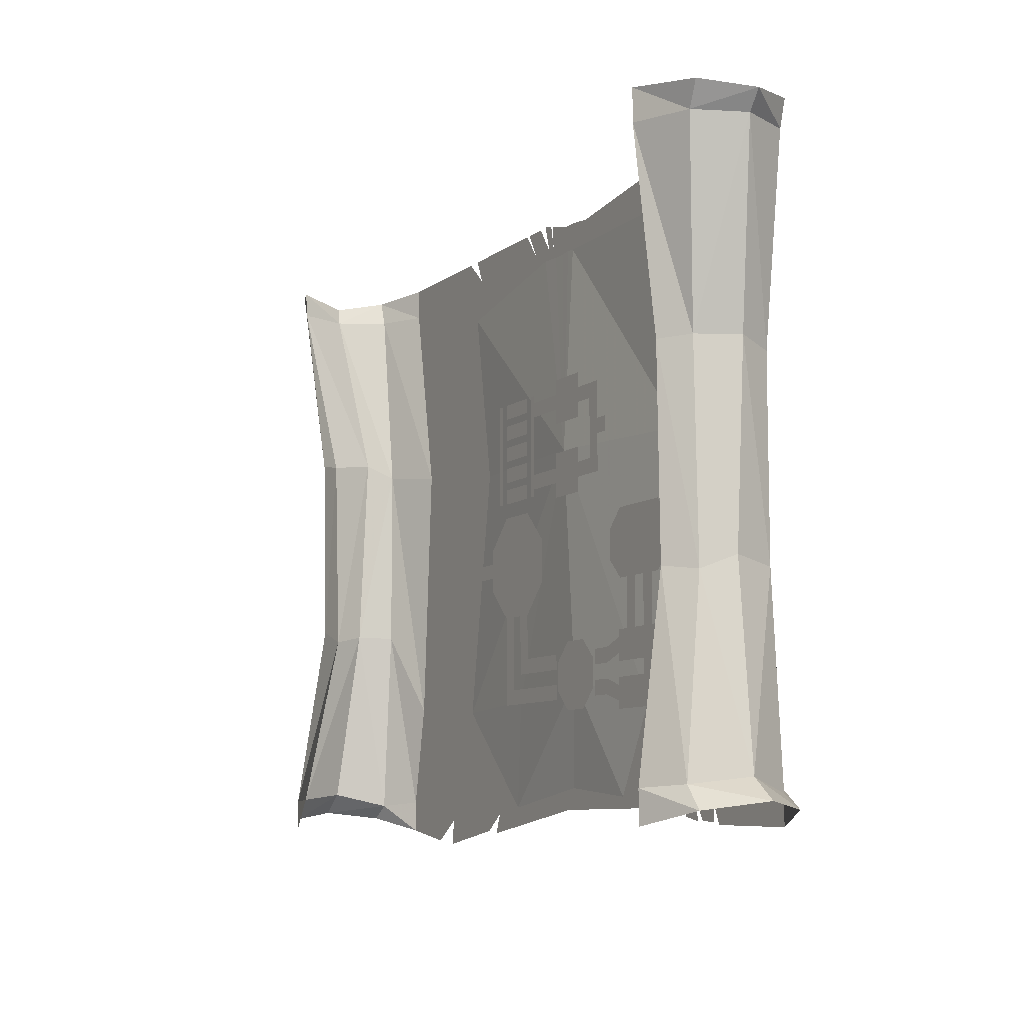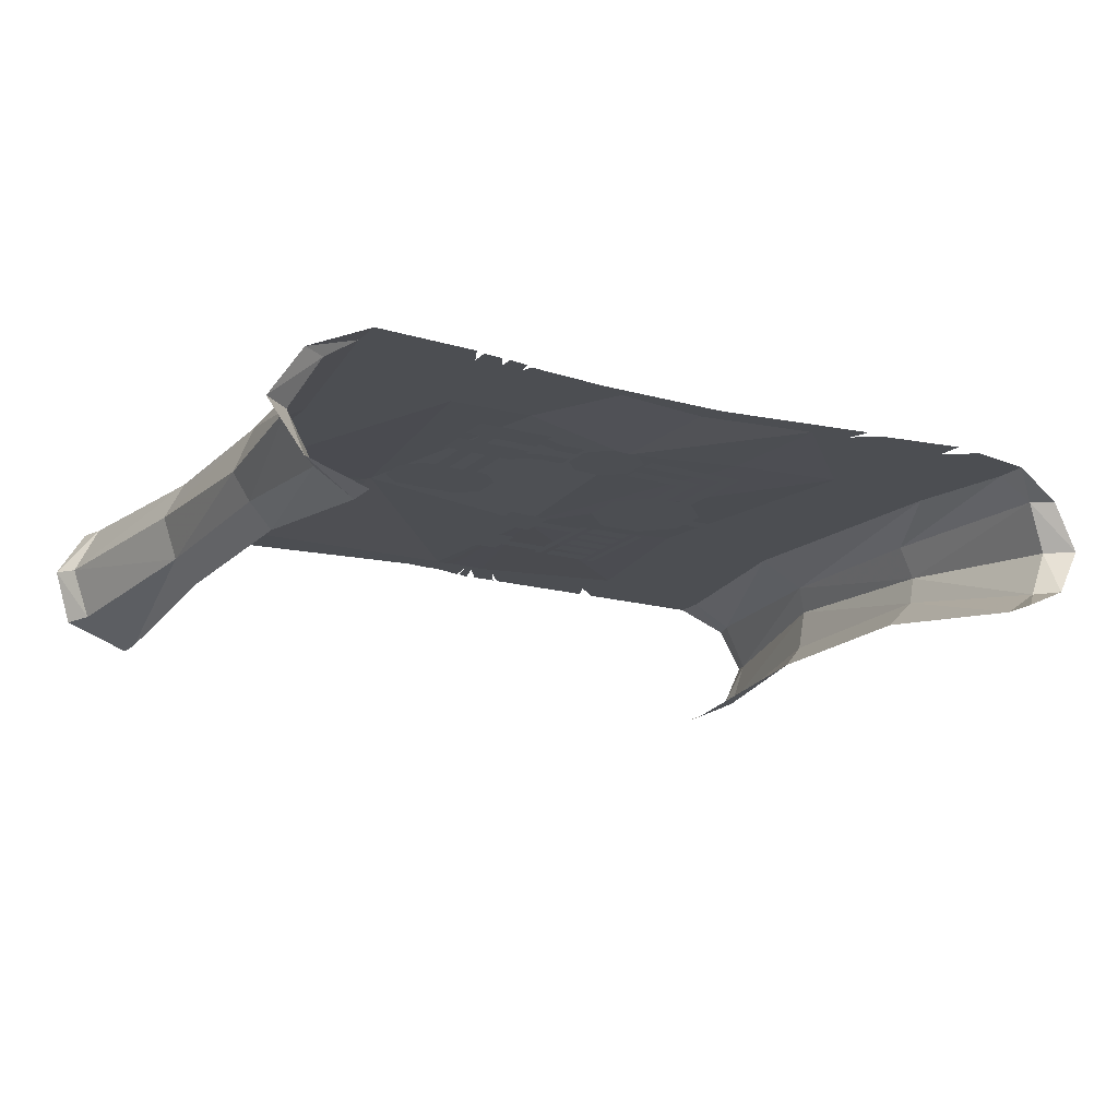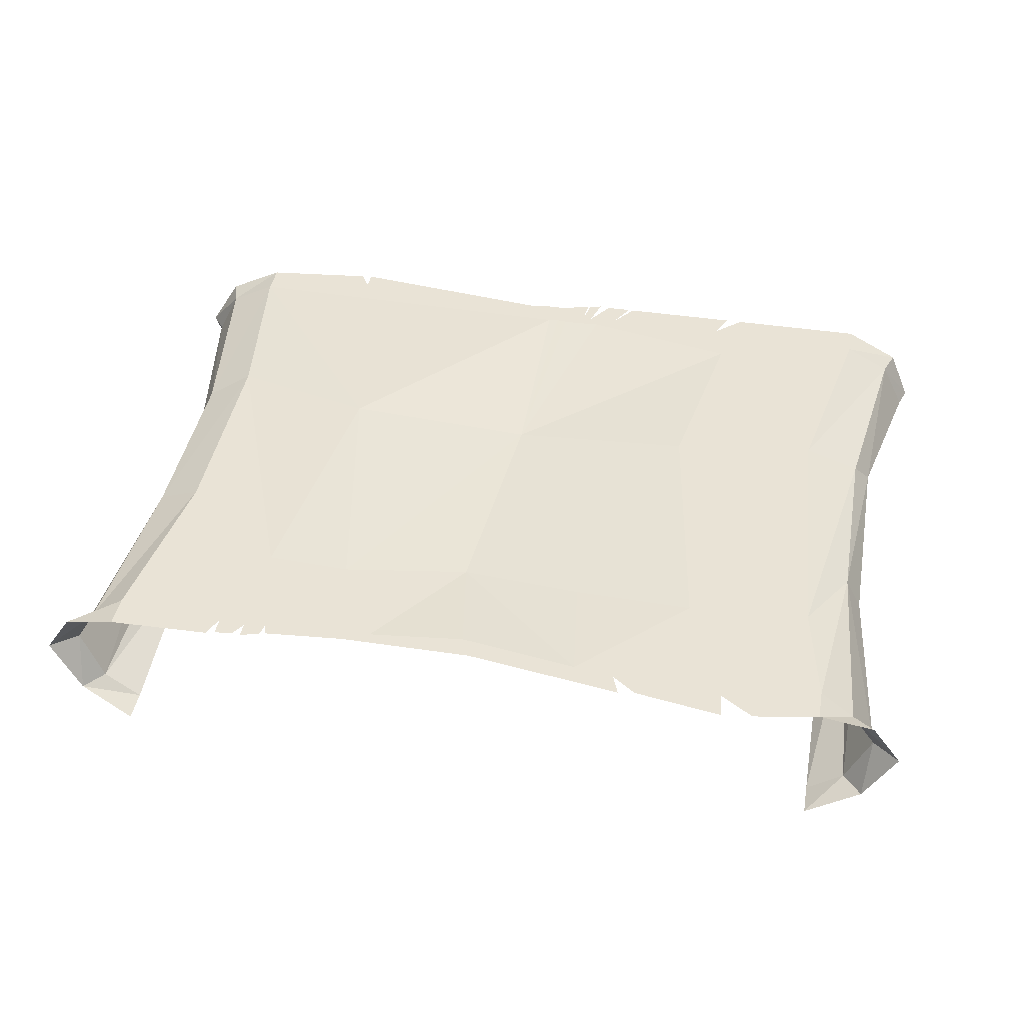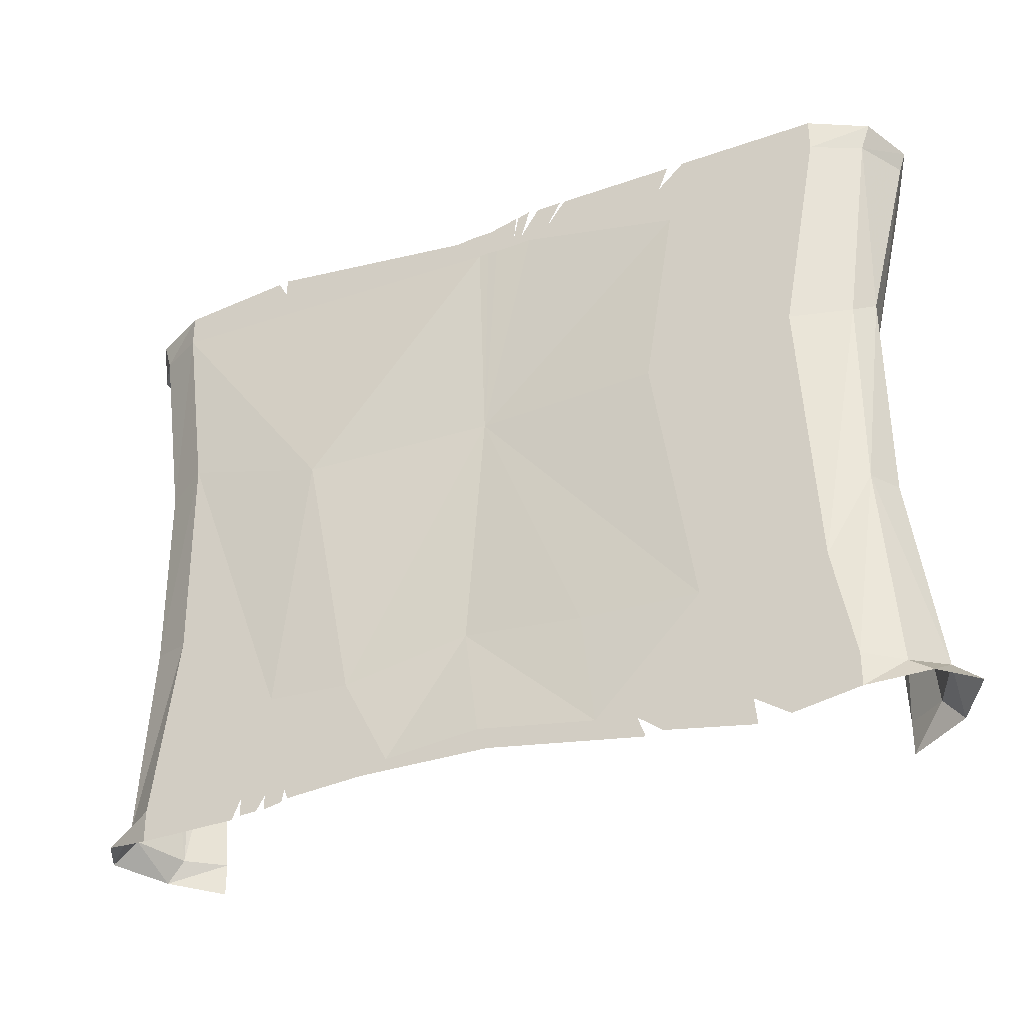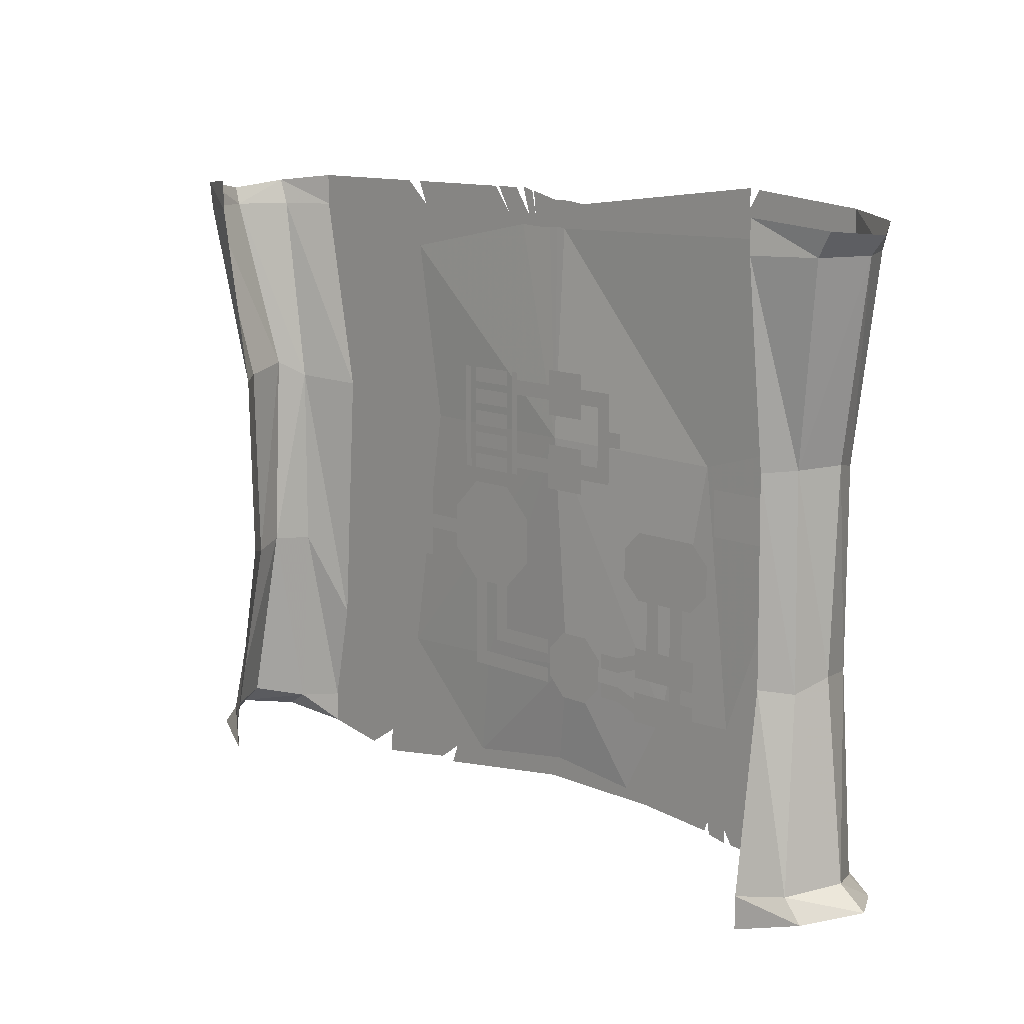
<metadata>
{"format":"obj","ext":"obj","renderer":"f3d","projection":"perspective","resolution":1024,"background":"white","views":[{"elev":-8.6,"azim":61.8,"up":"+Z"},{"elev":-16.8,"azim":150.2,"up":"+Y"},{"elev":42.2,"azim":-169.7,"up":"+Y"},{"elev":-32.6,"azim":-153.8,"up":"+Z"},{"elev":12.1,"azim":45.6,"up":"+Z"}]}
</metadata>
<code>
v -2.336 -0.75 1.727
v -2.312 -0.75 1.562
v -2.422 -0.4453 1.562
v -2.461 -0.4375 1.672
v -1.992 -0.8984 1.562
v -1.992 -0.8984 1.758
v -2.125 -0.5859 0.4219
v -2.211 -0.2969 0.4688
v -1.992 -0.7344 0.3984
v -2.141 -0.5469 -0.8281
v -2.211 -0.3516 -0.7812
v -1.992 -0.7109 -0.7812
v -2.211 -0.75 -1.938
v -2.359 -0.4453 -1.898
v -1.992 -0.8984 -1.953
v -2.328 -0.75 -2.07
v -2.523 -0.4453 -2.023
v -1.992 -0.8984 -2.148
v -2.273 -0.1484 1.562
v -2.328 -0.1484 1.719
v -2.109 -0.1484 0.375
v -2.109 -0.1484 -0.7891
v -2.203 -0.1484 -1.977
v -2.336 -0.1484 -2.062
v -1.992 0 1.562
v -1.992 0 1.758
v -0.9922 0 1.609
v -1.156 0 1.758
v -1.766 0 0.3359
v -1.055 0 1.336
v -0.2109 0 1.594
v -0.3359 0 1.758
v -1.055 0 1.758
v -1.867 0 -1.312
v -0.8672 0 0.2188
v 0.2578 -0.0625 0.2188
v -0.08594 0 1.531
v -0.03125 0 1.586
v -0.3047 0 1.758
v -0.1484 0 1.758
v -1.992 0 -1.953
v -1.117 0 -1.367
v -0.3828 -0.02344 -1.328
v 0.3672 -0.05469 -1.242
v 1.133 0 -1.414
v 1.43 0.03906 0.1797
v 0.2734 0 1.523
v 0.2109 0 1.531
v 0.1484 0 1.523
v 0.05469 0 1.523
v 0.02344 0 1.594
v -0.08594 0 1.766
v -0.007812 0 1.742
v -1.992 0 -2.148
v -1.391 0 -2.086
v -1.219 0 -2.047
v -0.4688 0 -2.008
v 0.2578 0 -1.898
v 0.8438 0 -1.961
v 1.5 0 -1.953
v 1.648 0 -1.391
v 2.336 0 0.4453
v 2.484 0 1.562
v 0.4297 0 1.68
v 0.3047 0 1.695
v 0.1953 0 1.695
v 0.007812 0 1.742
v 1.641 0 -1.953
v 1.648 0 -2.023
v 1.812 0 -2.008
v 1.766 0 -1.953
v 1.516 0 -2.008
v 1.648 0 -2.109
v 1.531 0 -2.086
v 1.008 0 -2.031
v 1.492 0 -2.07
v 0.1953 0 -2.031
v -0.7188 0 -2.047
v -0.7656 0 -2.172
v 1.703 0 -2.109
v 1.812 0 -2.117
v 1.867 0 -2.133
v 2.484 0 -2.148
v 2.484 0 -1.953
v 2.328 0 -0.8516
v 2.609 -0.1484 -0.7891
v 2.609 -0.1484 0.375
v 2.773 -0.1484 1.562
v 2.484 0 1.758
v 1.742 0 1.719
v 1.742 0 1.836
v -1.406 0 -2.242
v -0.8672 0 -2.156
v -1.594 0 -2.219
v 3.008 -0.4453 1.672
v 2.922 -0.4453 1.562
v 2.812 -0.75 1.562
v 2.898 -0.7656 1.703
v 2.82 -0.1484 1.719
v 2.711 -0.3672 0.4219
v 2.625 -0.625 0.4141
v 2.711 -0.4219 -0.75
v 2.633 -0.6094 -0.8281
v 2.859 -0.4453 -1.898
v 2.711 -0.75 -1.938
v 2.695 -0.1484 -1.977
v 3.023 -0.4453 -2.023
v 2.82 -0.75 -2.07
v 2.836 -0.1484 -2.062
v 2.484 -0.8984 1.758
v 2.484 -0.8984 1.562
v 2.484 -0.7656 0.3984
v 2.484 -0.75 -0.8047
v 2.484 -0.8984 -1.953
v 2.484 -0.8984 -2.148
v 1.805 0 1.828
v -0.0625 -0.125 -0.04688
v -0.01562 -0.125 -0.04688
v -0.01562 -0.125 0.6094
v -0.0625 -0.125 0.6094
v -0.4844 -0.125 -0.04688
v -0.4375 -0.125 -0.04688
v -0.4375 -0.125 0.6094
v -0.4844 -0.125 0.6094
v -0.1094 -0.125 0.5156
v -0.1094 -0.125 0.6094
v -0.3906 -0.125 0.6094
v -0.3906 -0.125 0.5156
v -0.1094 -0.125 0.375
v -0.1094 -0.125 0.4688
v -0.3906 -0.125 0.4688
v -0.3906 -0.125 0.375
v -0.1094 -0.125 0.2344
v -0.1094 -0.125 0.3281
v -0.3906 -0.125 0.3281
v -0.3906 -0.125 0.2344
v -0.1094 -0.125 0.09375
v -0.1094 -0.125 0.1875
v -0.3906 -0.125 0.1875
v -0.3906 -0.125 0.09375
v -0.1094 -0.125 -0.04688
v -0.1094 -0.125 0.04688
v -0.3906 -0.125 0.04688
v -0.3906 -0.125 -0.04688
v 1.625 -0.125 -0.1875
v 2 -0.125 -0.1875
v 2 -0.125 0.09375
v 1.625 -0.125 0.09375
v 0.4062 -0.125 -1.008
v 0.4062 -0.125 -1.078
v 0.5 -0.125 -1.078
v 0.5938 -0.125 -1.008
v 0.5938 -0.125 -1.078
v 0.7109 -0.125 -1.125
v 0.6406 -0.125 -1.125
v 0.7109 -0.125 -1.312
v 0.6406 -0.125 -1.312
v 0.5938 -0.125 -1.43
v 0.5938 -0.125 -1.359
v 0.4062 -0.125 -1.43
v 0.4062 -0.125 -1.359
v 0.2891 -0.125 -1.312
v 0.3594 -0.125 -1.312
v 0.2891 -0.125 -1.125
v 0.3594 -0.125 -1.125
v 0.5 -0.125 -1.219
v -0.3906 -0.125 -0.2344
v -0.4844 -0.125 -0.3281
v -0.4844 -0.125 -0.6094
v -0.3906 -0.125 -0.7031
v -0.1094 -0.125 -0.7031
v -0.01562 -0.125 -0.6094
v -0.01562 -0.125 -0.3281
v -0.1094 -0.125 -0.2344
v -0.1094 -0.125 -0.1406
v -0.3906 -0.125 -0.1406
v -0.5781 -0.125 -0.3281
v -0.5781 -0.125 -0.4219
v -0.5781 -0.125 -0.5156
v -0.5781 -0.125 -0.6094
v -0.3906 -0.125 -0.7969
v -0.2969 -0.125 -0.7969
v -0.2031 -0.125 -0.7969
v -0.1094 -0.125 -0.7969
v 0.07812 -0.125 -0.6094
v 0.07812 -0.125 -0.3281
v 1.297 -0.125 -1.266
v 1.391 -0.125 -1.266
v 1.391 -0.125 -1.172
v 1.297 -0.125 -1.172
v 1.391 -0.125 -1.125
v 1.297 -0.125 -1.125
v 1.016 -0.125 -1.125
v 1.016 -0.125 -1.172
v 1.391 -0.125 -1.031
v 1.297 -0.125 -1.031
v 1.016 -0.125 -1.031
v 0.875 -0.125 -1.172
v 0.875 -0.125 -1.078
v 0.7344 -0.125 -1.172
v 0.7344 -0.125 -1.078
v 1.391 -0.125 -0.9844
v 1.297 -0.125 -0.9844
v 1.203 -0.125 -0.9844
v 1.109 -0.125 -0.9844
v 1.016 -0.125 -0.9844
v 1.109 -0.125 -0.6797
v 1.203 -0.125 -0.6797
v 1.297 -0.125 -0.6797
v 1.391 -0.125 -0.6797
v 0.875 -0.125 -1.359
v 1.016 -0.125 -1.406
v 1.016 -0.125 -1.312
v 0.875 -0.125 -1.266
v 0.7344 -0.125 -1.359
v 0.7344 -0.125 -1.266
v -0.2031 -0.125 -1.172
v 0.2656 -0.125 -1.172
v 0.2656 -0.125 -1.078
v -0.1094 -0.125 -1.078
v -0.3906 -0.125 -1.359
v 0.2656 -0.125 -1.359
v 0.2656 -0.125 -1.266
v -0.2969 -0.125 -1.266
v -0.8125 -0.125 -0.4219
v -0.8125 -0.125 -0.5156
v 1.484 -0.125 -1.312
v 1.484 -0.125 -1.266
v 1.016 -0.125 -1.266
v 1.484 -0.125 -1.406
v 1.484 -0.125 -1.453
v 1.016 -0.125 -1.453
v 1.484 -0.125 -1.172
v 1.484 -0.125 -1.125
v 1.484 -0.125 -1.031
v 1.484 -0.125 -0.9844
v 1.039 -0.125 -0.3281
v 0.9922 -0.125 -0.375
v 0.9922 -0.125 -0.5625
v 1.039 -0.125 -0.6094
v 1.461 -0.125 -0.6094
v 1.508 -0.125 -0.5625
v 1.508 -0.125 -0.375
v 1.461 -0.125 -0.3281
v 1.461 -0.125 -0.2578
v 1.039 -0.125 -0.2578
v 0.9219 -0.125 -0.375
v 0.9219 -0.125 -0.5625
v 1.039 -0.125 -0.6797
v 1.461 -0.125 -0.6797
v 1.578 -0.125 -0.5625
v 1.578 -0.125 -0.375
v 1.414 -0.125 -0.5625
v 1.461 -0.125 -0.5625
v 1.461 -0.125 -0.375
v 1.414 -0.125 -0.375
v 1.32 -0.125 -0.5625
v 1.367 -0.125 -0.5625
v 1.367 -0.125 -0.375
v 1.32 -0.125 -0.375
v 1.227 -0.125 -0.5625
v 1.273 -0.125 -0.5625
v 1.273 -0.125 -0.375
v 1.227 -0.125 -0.375
v -1.117 -0.125 -0.3984
v -1.117 -0.125 -0.5391
v -0.9062 -0.125 -0.5391
v -0.9062 -0.125 -0.3984
v -1.211 -0.125 -0.2344
v -1.211 -0.125 -0.7031
v -0.8125 -0.125 -0.7031
v -0.8125 -0.125 -0.2344
v 0.2656 -0.125 0.1875
v 0.2656 -0.125 -0.09375
v 0.5469 -0.125 -0.09375
v 0.5469 -0.125 0.1875
v 0.2656 -0.125 0.6562
v 0.2656 -0.125 0.375
v 0.5469 -0.125 0.375
v 0.5469 -0.125 0.6562
v -0.01562 -0.125 0.4688
v 0.2891 -0.125 0.4688
v 0.2891 -0.125 0.5625
v -0.01562 -0.125 0.5625
v -0.01562 -0.125 0
v 0.2891 -0.125 0
v 0.2891 -0.125 0.09375
v -0.01562 -0.125 0.09375
v 0.6875 -0.125 0.09375
v 0.7812 -0.125 0
v 0.7812 -0.125 0.2344
v 0.6875 -0.125 0.4688
v 0.7812 -0.125 0.3281
v 0.7812 -0.125 0.5625
v 0.5234 -0.125 0.4688
v 0.5234 -0.125 0.5625
v 0.5234 -0.125 0
v 0.5234 -0.125 0.09375
v 0.875 -0.125 0.2344
v 0.875 -0.125 0.3281
f 1 2 3
f 1 3 4
f 1 4 2
f 1 2 5
f 1 5 6
f 2 7 8
f 2 8 3
f 2 3 7
f 2 7 9
f 2 9 5
f 7 10 11
f 7 11 8
f 7 8 10
f 7 10 12
f 7 12 9
f 10 13 14
f 10 14 11
f 10 11 13
f 10 13 15
f 10 15 12
f 13 16 17
f 13 17 14
f 13 14 16
f 13 16 18
f 13 18 15
f 4 3 19
f 4 19 20
f 4 20 3
f 4 3 2
f 3 8 21
f 3 21 19
f 3 19 8
f 3 8 7
f 8 11 22
f 8 22 21
f 8 21 11
f 8 11 10
f 11 14 23
f 11 23 22
f 11 22 14
f 11 14 13
f 14 17 24
f 14 24 23
f 14 23 17
f 14 17 16
f 20 19 25
f 20 25 26
f 26 25 27
f 26 27 28
f 19 21 29
f 19 29 25
f 25 29 30
f 25 30 27
f 27 30 31
f 27 31 32
f 27 32 33
f 21 22 34
f 21 34 29
f 29 34 35
f 29 35 30
f 30 35 36
f 30 36 37
f 30 37 31
f 31 37 38
f 31 38 39
f 39 38 40
f 22 23 41
f 22 41 34
f 34 41 42
f 34 42 35
f 35 42 36
f 36 42 43
f 36 43 44
f 36 44 45
f 36 45 46
f 36 46 47
f 36 47 48
f 36 48 49
f 36 49 50
f 36 50 37
f 37 50 38
f 38 50 51
f 38 51 52
f 52 51 53
f 23 24 54
f 23 54 41
f 41 54 55
f 41 55 56
f 41 56 42
f 42 56 57
f 42 57 43
f 43 57 44
f 44 57 58
f 44 58 59
f 44 59 45
f 45 59 60
f 45 60 61
f 45 61 46
f 46 61 62
f 46 62 63
f 46 63 47
f 47 63 64
f 47 64 65
f 47 65 48
f 48 65 49
f 49 65 66
f 49 66 50
f 50 66 51
f 51 66 67
f 20 19 3
f 19 21 8
f 21 22 11
f 22 23 14
f 23 24 17
f 68 69 70
f 68 70 71
f 68 71 61
f 68 61 60
f 68 60 69
f 69 60 72
f 69 72 73
f 73 72 74
f 75 76 72
f 75 72 59
f 75 59 58
f 75 58 77
f 77 58 57
f 77 57 78
f 77 78 79
f 69 80 81
f 69 81 70
f 70 82 83
f 70 83 71
f 71 83 84
f 71 84 61
f 61 84 85
f 61 85 62
f 62 85 86
f 62 86 87
f 62 87 63
f 63 87 88
f 63 88 89
f 63 89 64
f 64 89 90
f 64 90 91
f 56 55 78
f 56 78 57
f 55 92 93
f 55 93 78
f 54 94 55
f 59 72 60
f 95 96 97
f 95 97 98
f 95 98 96
f 95 96 88
f 95 88 99
f 95 99 96
f 96 99 88
f 96 88 100
f 96 100 101
f 96 101 97
f 96 97 100
f 96 100 87
f 96 87 88
f 88 87 100
f 100 87 102
f 100 102 103
f 100 103 101
f 100 101 102
f 100 102 86
f 100 86 87
f 87 86 102
f 102 86 104
f 102 104 105
f 102 105 103
f 102 103 104
f 102 104 106
f 102 106 86
f 86 106 104
f 104 106 107
f 104 107 108
f 104 108 105
f 104 105 107
f 104 107 109
f 104 109 106
f 106 109 107
f 109 106 84
f 109 84 83
f 89 88 99
f 85 84 106
f 85 106 86
f 110 111 97
f 110 97 98
f 98 97 96
f 111 112 101
f 111 101 97
f 97 101 100
f 112 113 103
f 112 103 101
f 101 103 102
f 113 114 105
f 113 105 103
f 103 105 104
f 114 115 108
f 114 108 105
f 105 108 107
f 90 89 116
f 117 118 119
f 117 119 120
f 121 122 123
f 121 123 124
f 125 126 127
f 125 127 128
f 129 130 131
f 129 131 132
f 133 134 135
f 133 135 136
f 137 138 139
f 137 139 140
f 141 142 143
f 141 143 144
f 145 146 147
f 145 147 148
f 187 188 189
f 187 189 190
f 190 189 191
f 190 191 192
f 192 191 195
f 192 195 196
f 193 197 198
f 198 197 199
f 198 199 200
f 200 199 201
f 196 195 202
f 196 202 203
f 207 205 204
f 207 204 208
f 209 203 202
f 209 202 210
f 211 212 213
f 211 213 214
f 211 214 215
f 215 214 216
f 217 218 219
f 217 219 220
f 217 220 184
f 217 184 183
f 221 222 223
f 221 223 224
f 221 224 182
f 221 182 181
f 225 226 179
f 225 179 178
f 149 150 151
f 149 151 152
f 152 151 153
f 152 153 154
f 154 153 155
f 154 155 156
f 156 155 157
f 156 157 158
f 158 157 159
f 158 159 160
f 160 159 161
f 160 161 162
f 162 161 163
f 162 163 164
f 164 163 165
f 164 165 149
f 149 165 150
f 167 174 175
f 167 175 176
f 167 176 168
f 168 176 177
f 168 177 178
f 168 178 169
f 169 178 179
f 169 179 180
f 169 180 170
f 170 180 181
f 170 181 182
f 170 182 171
f 171 182 183
f 171 183 184
f 171 184 172
f 172 184 185
f 172 185 173
f 173 185 186
f 173 186 174
f 174 186 175
f 190 192 193
f 190 193 194
f 192 196 197
f 192 197 193
f 196 203 204
f 196 204 197
f 197 204 205
f 197 205 206
f 227 228 188
f 227 188 187
f 227 187 229
f 227 229 213
f 227 213 230
f 230 213 212
f 230 212 231
f 231 212 232
f 191 189 233
f 191 233 234
f 191 234 195
f 195 234 235
f 195 235 202
f 202 235 236
f 237 244 245
f 237 245 246
f 237 246 238
f 238 246 247
f 238 247 239
f 239 247 248
f 239 248 240
f 240 248 249
f 240 249 241
f 241 249 250
f 241 250 242
f 242 250 251
f 242 251 243
f 243 251 252
f 243 252 244
f 244 252 245
f 225 269 270
f 225 270 226
f 226 270 271
f 225 272 269
f 281 282 283
f 281 283 284
f 285 286 287
f 285 287 288
f 289 290 291
f 289 291 292
f 292 291 293
f 292 293 294
f 292 294 295
f 295 294 296
f 297 290 289
f 297 289 298
f 291 299 300
f 291 300 293
f 150 165 151
f 151 165 166
f 151 166 153
f 153 166 155
f 155 166 157
f 157 166 159
f 159 166 161
f 161 166 165
f 161 165 163
f 253 254 255
f 253 255 256
f 257 258 259
f 257 259 260
f 261 262 263
f 261 263 264
f 167 168 169
f 167 169 170
f 167 170 171
f 167 171 172
f 167 172 173
f 167 173 174
f 237 238 239
f 237 239 240
f 237 240 241
f 237 241 242
f 237 242 243
f 237 243 244
f 265 266 267
f 265 267 268
f 273 274 275
f 273 275 276
f 277 278 279
f 277 279 280

</code>
